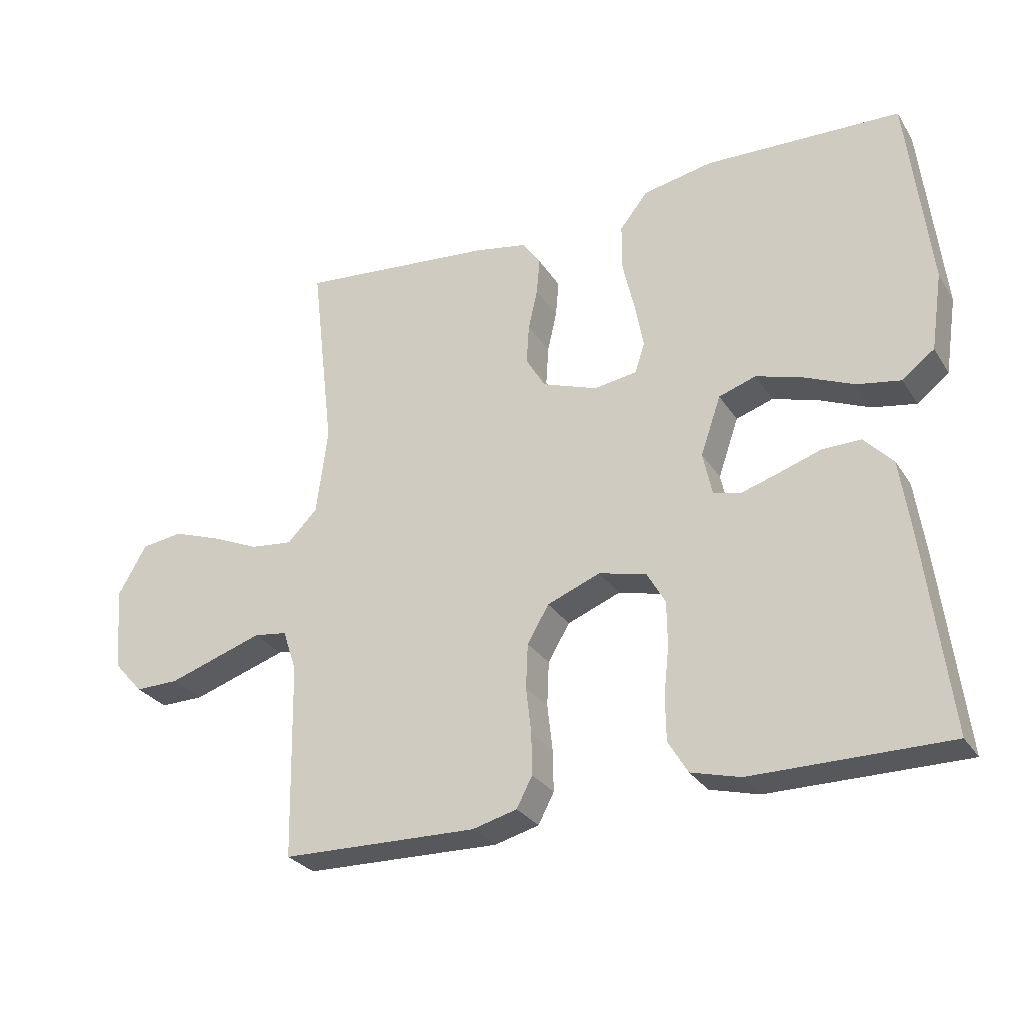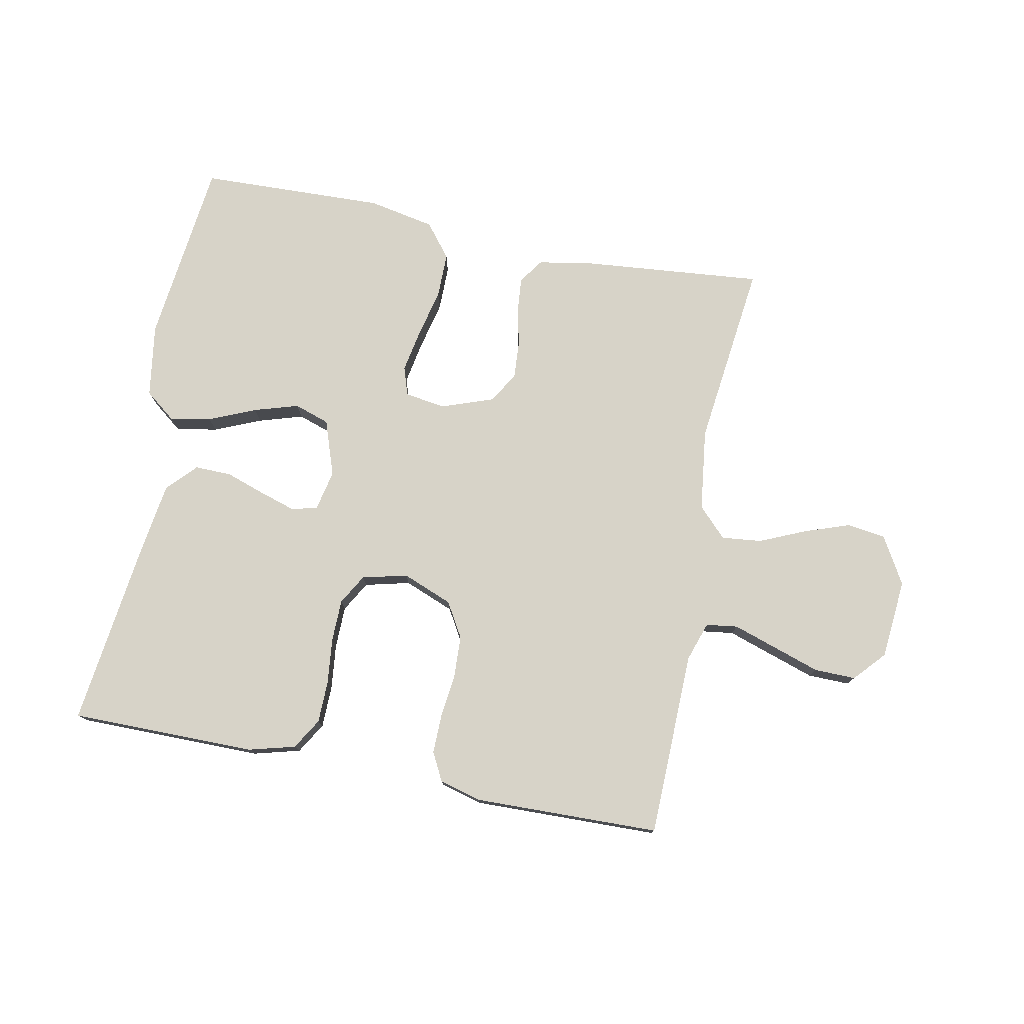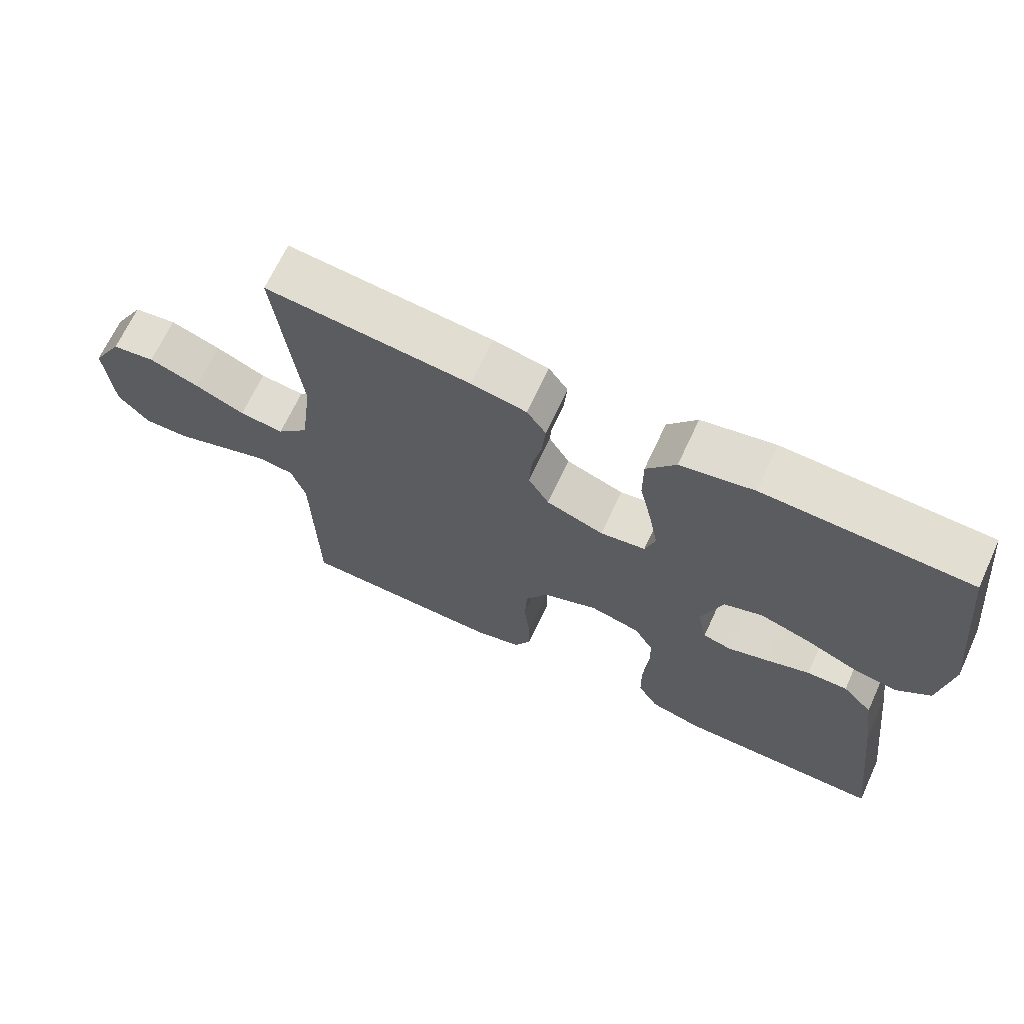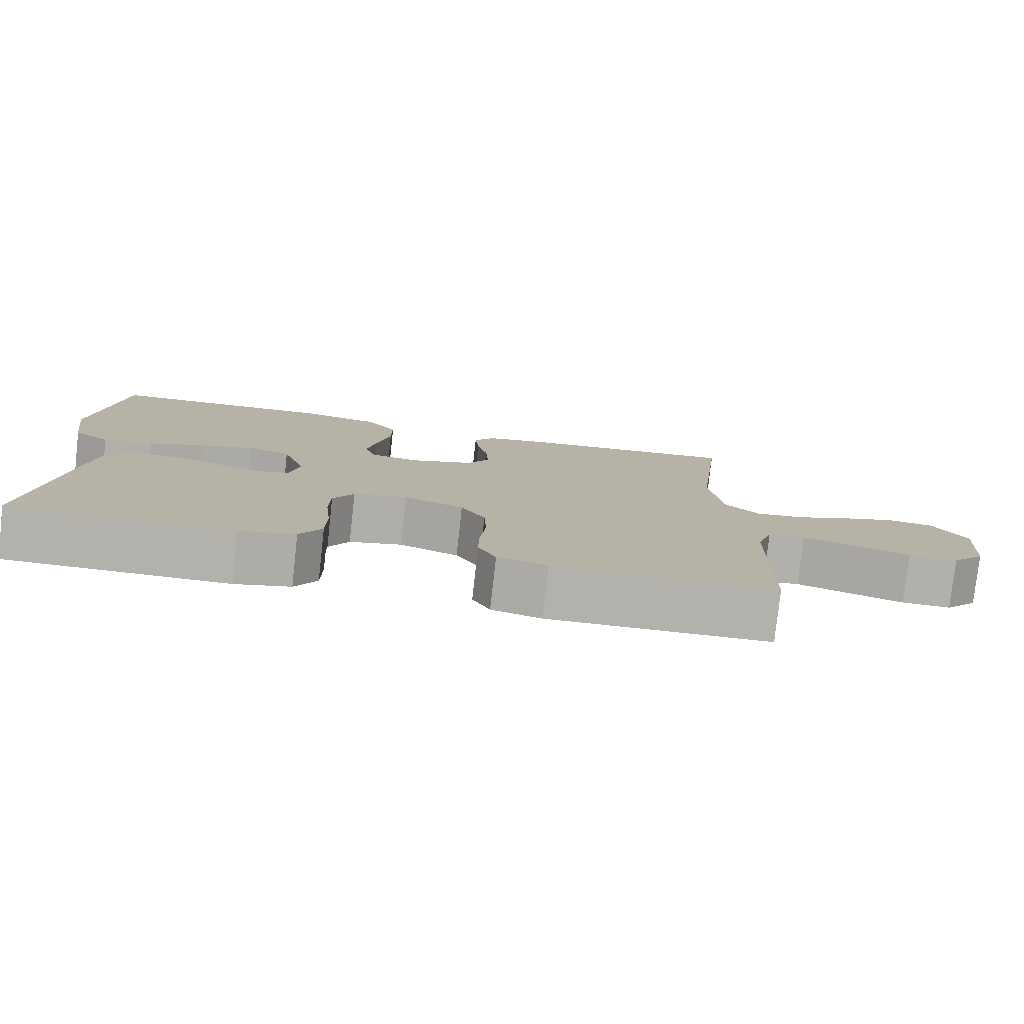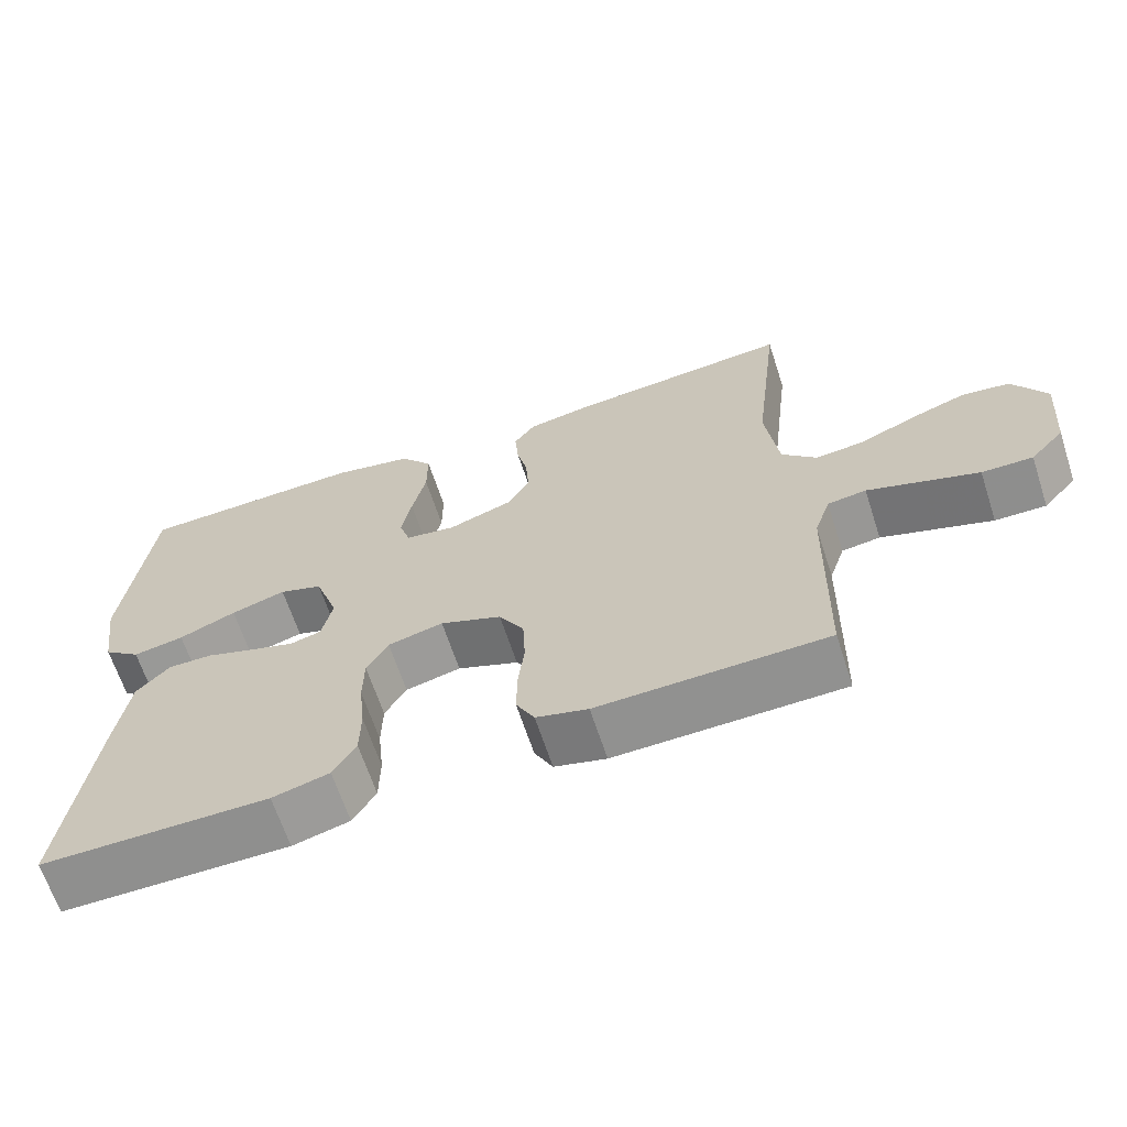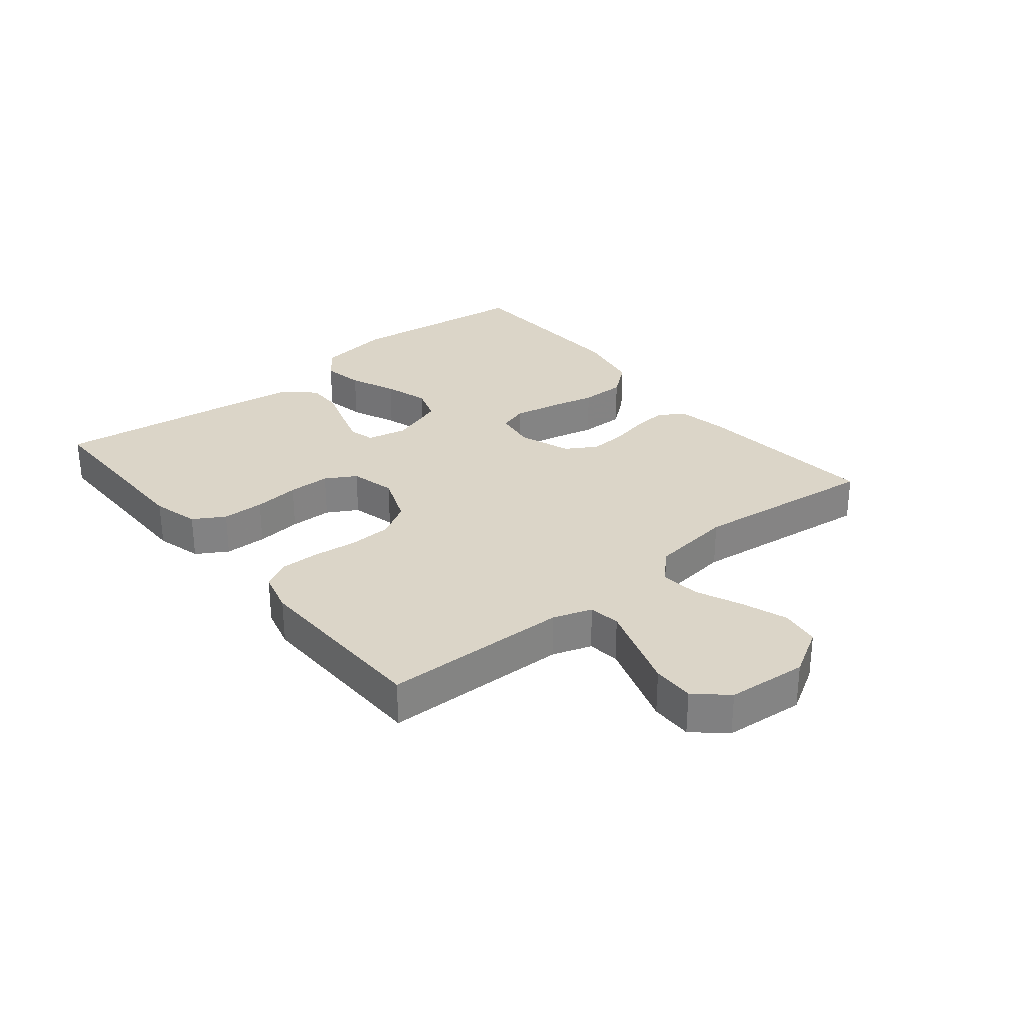
<metadata>
{"format":"obj","ext":"obj","renderer":"f3d","projection":"perspective","resolution":1024,"background":"white","views":[{"elev":-28.5,"azim":26.3,"up":"+Z"},{"elev":77.2,"azim":-168.8,"up":"+Y"},{"elev":67.5,"azim":24.9,"up":"+Z"},{"elev":-78.9,"azim":173.7,"up":"+Z"},{"elev":-65.3,"azim":-161.9,"up":"+Z"},{"elev":29.6,"azim":-129.2,"up":"+Y"}]}
</metadata>
<code>
v -0.5 0.07 -0.5
v -0.506 0.07 -0.2
v -0.527 0.07 -0.137
v -0.578 0.07 -0.13
v -0.648 0.07 -0.153
v -0.724 0.07 -0.178
v -0.791 0.07 -0.179
v -0.836 0.07 -0.129
v -0.847 0.07 0
v -0.803 0.07 0.076
v -0.74 0.07 0.085
v -0.666 0.07 0.059
v -0.593 0.07 0.027
v -0.528 0.07 0.02
v -0.482 0.07 0.067
v -0.465 0.07 0.2
v -0.5 0.07 0.5
v -0.2 0.07 0.472
v -0.119 0.07 0.457
v -0.091 0.07 0.417
v -0.096 0.07 0.361
v -0.11 0.07 0.299
v -0.114 0.07 0.238
v -0.084 0.07 0.188
v 0 0.07 0.158
v 0.066 0.07 0.168
v 0.081 0.07 0.214
v 0.068 0.07 0.284
v 0.05 0.07 0.362
v 0.05 0.07 0.435
v 0.093 0.07 0.489
v 0.2 0.07 0.51
v 0.5 0.07 0.5
v 0.534 0.07 0.2
v 0.516 0.07 0.081
v 0.467 0.07 0.043
v 0.4 0.07 0.055
v 0.325 0.07 0.087
v 0.253 0.07 0.109
v 0.196 0.07 0.09
v 0.165 0.07 0
v 0.179 0.07 -0.065
v 0.22 0.07 -0.076
v 0.278 0.07 -0.058
v 0.343 0.07 -0.036
v 0.402 0.07 -0.035
v 0.446 0.07 -0.082
v 0.463 0.07 -0.2
v 0.5 0.07 -0.5
v 0.2 0.07 -0.5
v 0.125 0.07 -0.48
v 0.095 0.07 -0.43
v 0.094 0.07 -0.362
v 0.102 0.07 -0.288
v 0.101 0.07 -0.22
v 0.073 0.07 -0.171
v 0 0.07 -0.153
v -0.081 0.07 -0.185
v -0.114 0.07 -0.241
v -0.117 0.07 -0.309
v -0.109 0.07 -0.38
v -0.108 0.07 -0.443
v -0.132 0.07 -0.489
v -0.2 0.07 -0.507
v -0.5 0 -0.5
v -0.506 0 -0.2
v -0.527 0 -0.137
v -0.578 0 -0.13
v -0.648 0 -0.153
v -0.724 0 -0.178
v -0.791 0 -0.179
v -0.836 0 -0.129
v -0.847 0 0
v -0.803 0 0.076
v -0.74 0 0.085
v -0.666 0 0.059
v -0.593 0 0.027
v -0.528 0 0.02
v -0.482 0 0.067
v -0.465 0 0.2
v -0.5 0 0.5
v -0.2 0 0.472
v -0.119 0 0.457
v -0.091 0 0.417
v -0.096 0 0.361
v -0.11 0 0.299
v -0.114 0 0.238
v -0.084 0 0.188
v 0 0 0.158
v 0.066 0 0.168
v 0.081 0 0.214
v 0.068 0 0.284
v 0.05 0 0.362
v 0.05 0 0.435
v 0.093 0 0.489
v 0.2 0 0.51
v 0.5 0 0.5
v 0.534 0 0.2
v 0.516 0 0.081
v 0.467 0 0.043
v 0.4 0 0.055
v 0.325 0 0.087
v 0.253 0 0.109
v 0.196 0 0.09
v 0.165 0 0
v 0.179 0 -0.065
v 0.22 0 -0.076
v 0.278 0 -0.058
v 0.343 0 -0.036
v 0.402 0 -0.035
v 0.446 0 -0.082
v 0.463 0 -0.2
v 0.5 0 -0.5
v 0.2 0 -0.5
v 0.125 0 -0.48
v 0.095 0 -0.43
v 0.094 0 -0.362
v 0.102 0 -0.288
v 0.101 0 -0.22
v 0.073 0 -0.171
v 0 0 -0.153
v -0.081 0 -0.185
v -0.114 0 -0.241
v -0.117 0 -0.309
v -0.109 0 -0.38
v -0.108 0 -0.443
v -0.132 0 -0.489
v -0.2 0 -0.507
f 64 1 2
f 63 64 2
f 62 63 2
f 61 62 2
f 60 61 2
f 59 60 2 3
f 58 59 3
f 57 58 3 4
f 52 53 54
f 51 52 54
f 50 51 54
f 49 50 54
f 48 49 54
f 47 48 54
f 46 47 54
f 45 46 54
f 44 45 54
f 43 44 54 55
f 42 43 55 56
f 36 37 38
f 35 36 38
f 34 35 38
f 33 34 38
f 32 33 38
f 31 32 38
f 30 31 38
f 29 30 38
f 28 29 38
f 27 28 38 39
f 26 27 39 40
f 20 21 22
f 19 20 22
f 18 19 22
f 17 18 22
f 16 17 22
f 15 16 22 23
f 14 15 23 24
f 11 12 13
f 10 11 13
f 9 10 13
f 8 9 13
f 7 8 13
f 6 7 13
f 5 6 13
f 4 5 13 14
f 14 24 25
f 4 14 25
f 57 4 25
f 57 25 26
f 56 57 26
f 42 56 26
f 41 42 26
f 26 40 41
f 66 65 128
f 66 128 127
f 66 127 126
f 66 126 125
f 66 125 124
f 67 66 124 123
f 67 123 122
f 68 67 122 121
f 118 117 116
f 118 116 115
f 118 115 114
f 118 114 113
f 118 113 112
f 118 112 111
f 118 111 110
f 118 110 109
f 118 109 108
f 119 118 108 107
f 120 119 107 106
f 102 101 100
f 102 100 99
f 102 99 98
f 102 98 97
f 102 97 96
f 102 96 95
f 102 95 94
f 102 94 93
f 102 93 92
f 103 102 92 91
f 104 103 91 90
f 86 85 84
f 86 84 83
f 86 83 82
f 86 82 81
f 86 81 80
f 87 86 80 79
f 88 87 79 78
f 77 76 75
f 77 75 74
f 77 74 73
f 77 73 72
f 77 72 71
f 77 71 70
f 77 70 69
f 78 77 69 68
f 89 88 78
f 89 78 68
f 89 68 121
f 90 89 121
f 90 121 120
f 90 120 106
f 90 106 105
f 105 104 90
f 1 65 66 2
f 2 66 67 3
f 3 67 68 4
f 4 68 69 5
f 5 69 70 6
f 6 70 71 7
f 7 71 72 8
f 8 72 73 9
f 9 73 74 10
f 10 74 75 11
f 11 75 76 12
f 12 76 77 13
f 13 77 78 14
f 14 78 79 15
f 15 79 80 16
f 16 80 81 17
f 17 81 82 18
f 18 82 83 19
f 19 83 84 20
f 20 84 85 21
f 21 85 86 22
f 22 86 87 23
f 23 87 88 24
f 24 88 89 25
f 25 89 90 26
f 26 90 91 27
f 27 91 92 28
f 28 92 93 29
f 29 93 94 30
f 30 94 95 31
f 31 95 96 32
f 32 96 97 33
f 33 97 98 34
f 34 98 99 35
f 35 99 100 36
f 36 100 101 37
f 37 101 102 38
f 38 102 103 39
f 39 103 104 40
f 40 104 105 41
f 41 105 106 42
f 42 106 107 43
f 43 107 108 44
f 44 108 109 45
f 45 109 110 46
f 46 110 111 47
f 47 111 112 48
f 48 112 113 49
f 49 113 114 50
f 50 114 115 51
f 51 115 116 52
f 52 116 117 53
f 53 117 118 54
f 54 118 119 55
f 55 119 120 56
f 56 120 121 57
f 57 121 122 58
f 58 122 123 59
f 59 123 124 60
f 60 124 125 61
f 61 125 126 62
f 62 126 127 63
f 63 127 128 64
f 64 128 65 1

</code>
